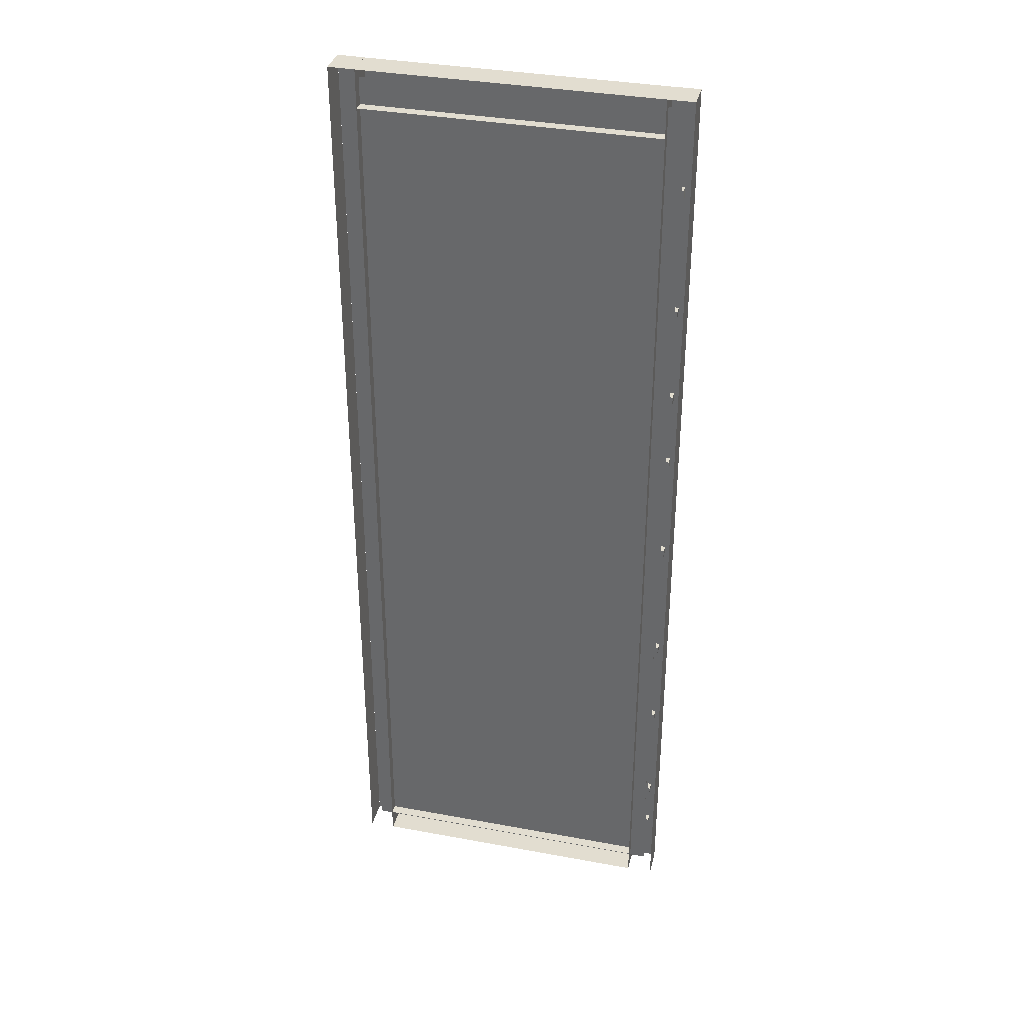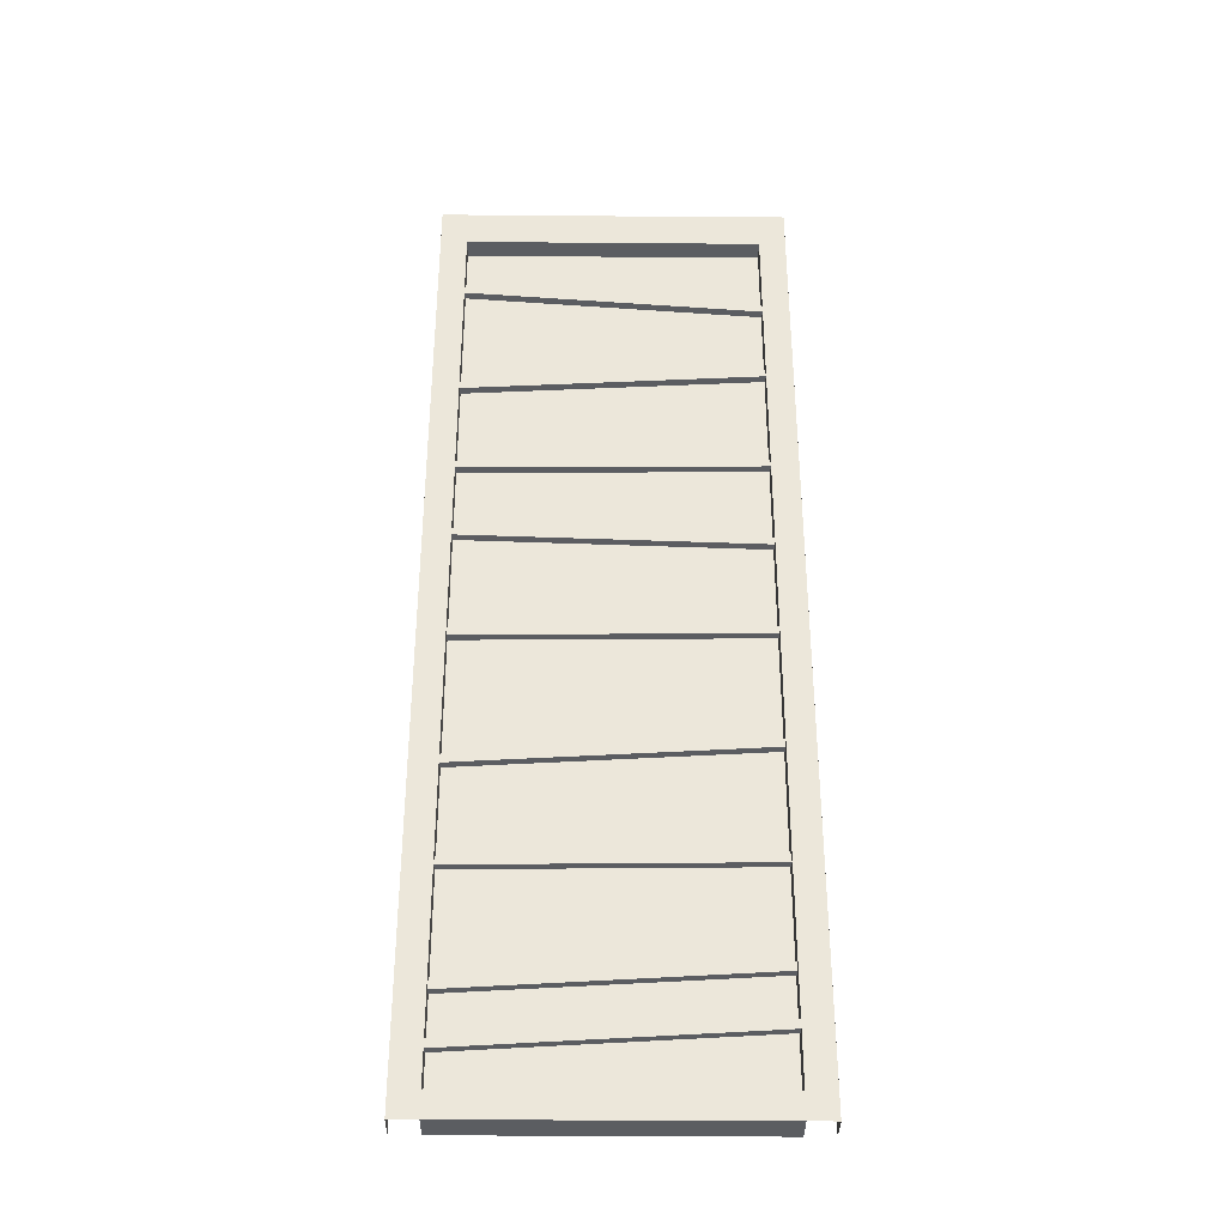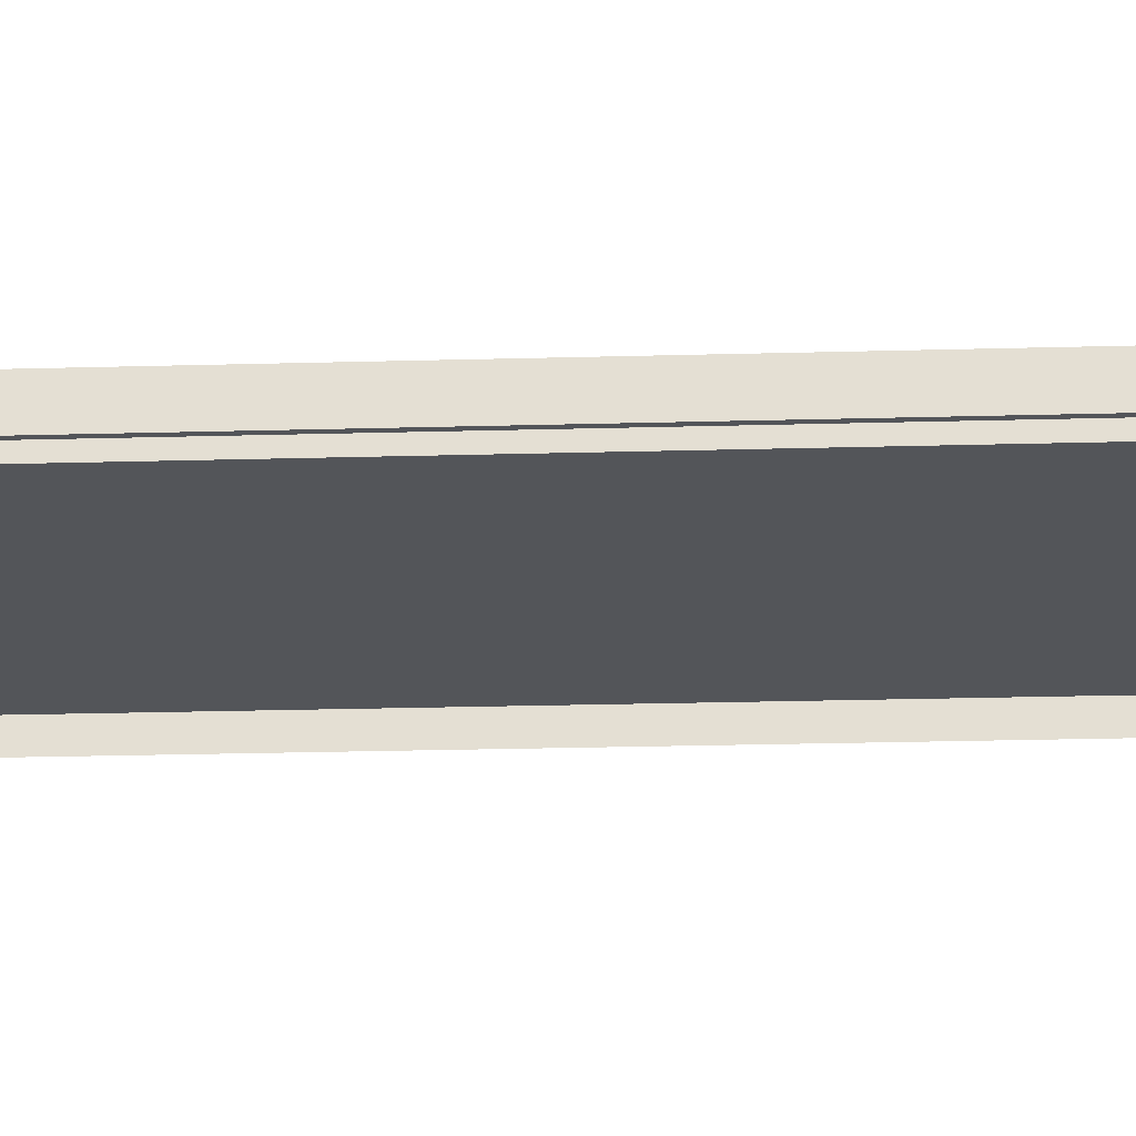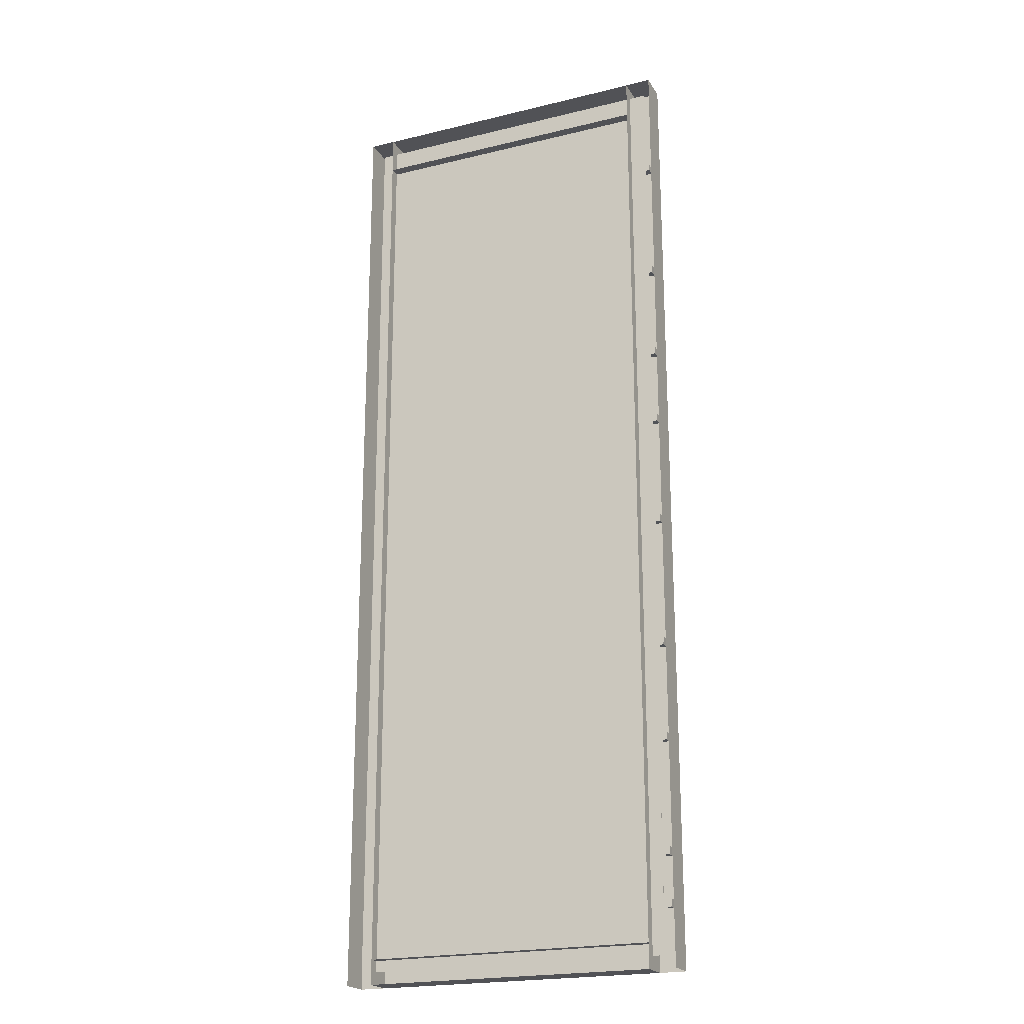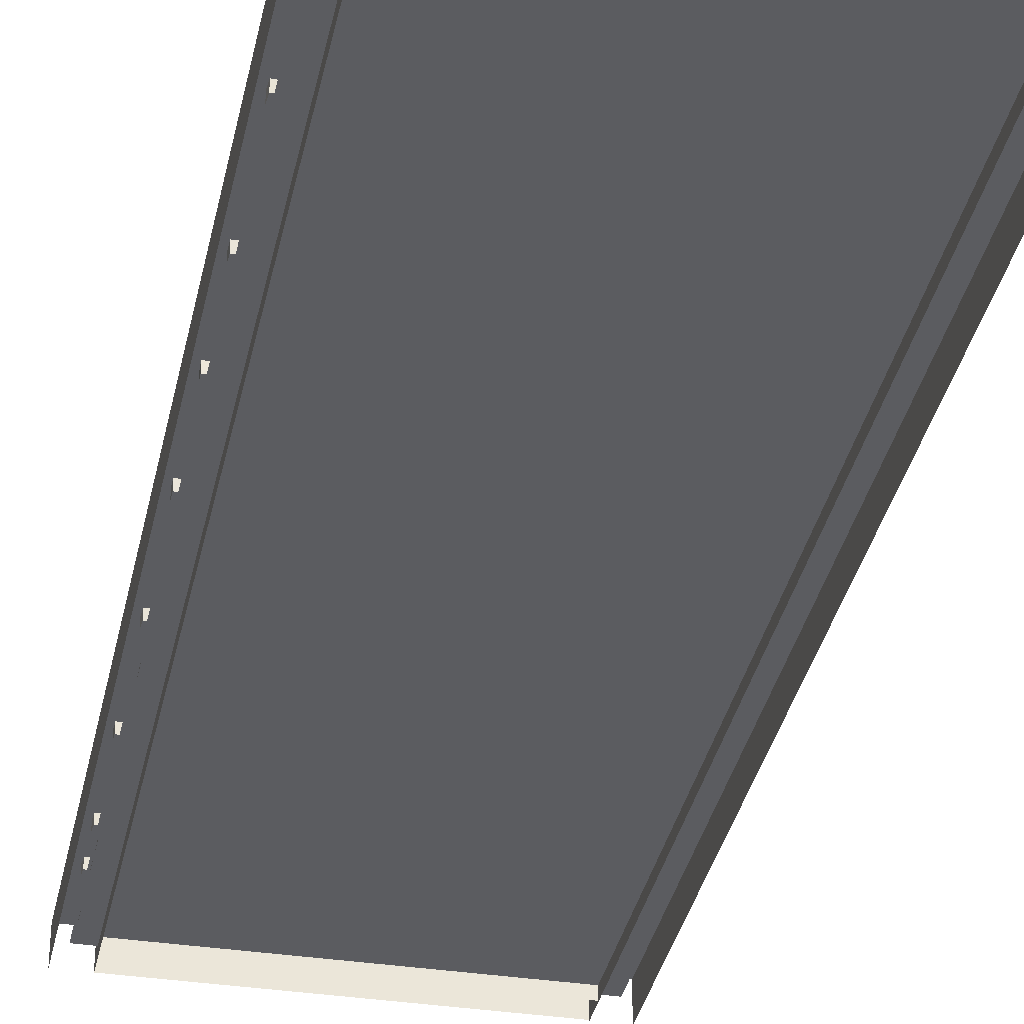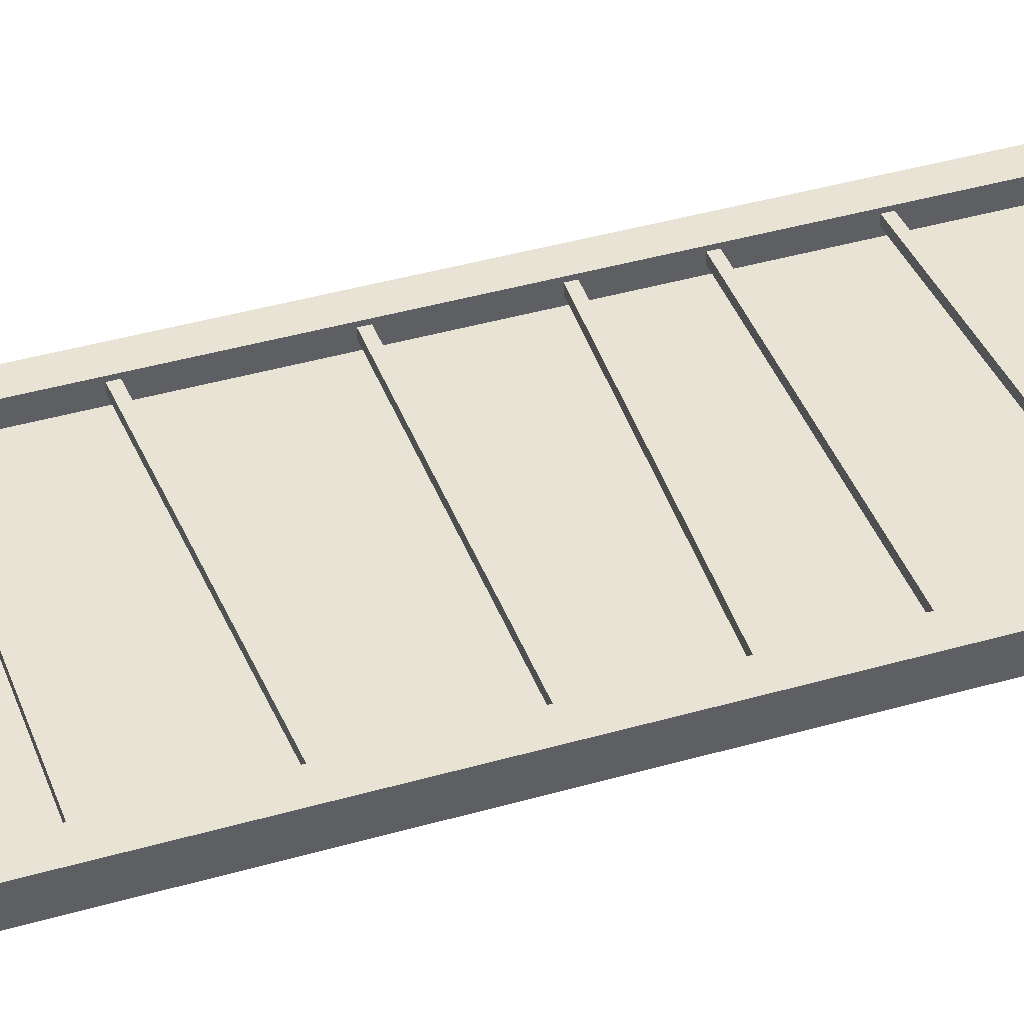
<metadata>
{"format":"obj","ext":"obj","renderer":"f3d","projection":"perspective","resolution":1024,"background":"white","views":[{"elev":35.3,"azim":-166.2,"up":"+Y"},{"elev":-36.2,"azim":-0.6,"up":"+Y"},{"elev":-24.5,"azim":92.6,"up":"+Z"},{"elev":-21.3,"azim":-156.6,"up":"+Y"},{"elev":-34.6,"azim":168.4,"up":"+Z"},{"elev":42.1,"azim":71.0,"up":"+Z"}]}
</metadata>
<code>
g default
v -0.5465 3.634 0
v -0.5465 3.634 0.1135
v -0.5465 0 0.1135
v -0.5465 0 0
v 0.5465 0 0
v 0.5465 0 0.1135
v 0.5465 3.634 0.1135
v 0.5465 3.634 0
v -0.6447 3.634 0
v -0.6447 3.634 0.1135
v 0.6447 3.634 0.1135
v 0.6447 3.634 0
v -0.6447 0 0.1135
v 0.6447 0 0.1135
v -0.5464 -1.5e-05 0.1135
v 0.5465 -1.5e-05 0.1135
v 0.5465 0.09161 0.1135
v -0.5464 0.09161 0.1135
v 0.5465 0.09161 0.002743
v -0.5464 0.09161 0.002743
v -0.5464 -1.5e-05 0.002743
v 0.5465 -1.5e-05 0.002743
v 0.6067 1.207 0.001217
v 0.6067 1.207 -0.002358
v 0.6067 1.264 -0.002358
v 0.6067 1.264 0.001217
v -0.6067 1.207 0.000633
v -0.6067 1.207 0.004208
v -0.6067 1.264 0.004208
v -0.6067 1.264 0.000633
v -0.5464 3.491 0.1135
v 0.5465 3.491 0.1135
v 0.5465 3.634 0.1135
v -0.5464 3.634 0.1135
v 0.5465 3.634 0.000644
v -0.5464 3.634 0.000644
v -0.5464 3.491 0.000644
v 0.5465 3.491 0.000644
v -0.6075 0.05009 0.0408
v 0.6075 0.05009 0.0408
v 0.6075 3.593 0.0408
v -0.6075 3.593 0.0408
v 0.6067 0.5278 0.001217
v 0.6067 0.5278 -0.002358
v 0.6067 0.5852 -0.002358
v 0.6067 0.5852 0.001217
v -0.6067 0.5278 0.000633
v -0.6067 0.5278 0.004208
v -0.6067 0.5852 0.004208
v -0.6067 0.5852 0.000633
v 0.6067 0.4348 0.001217
v 0.6067 0.4348 -0.002358
v 0.6067 0.4922 -0.002358
v 0.6067 0.4922 0.001217
v -0.6067 0.4348 0.000633
v -0.6067 0.4348 0.004208
v -0.6067 0.4922 0.004208
v -0.6067 0.4922 0.000633
v 0.6067 0.2278 0.001217
v 0.6067 0.2278 -0.002358
v 0.6067 0.2853 -0.002358
v 0.6067 0.2853 0.001217
v -0.6067 0.2278 0.000633
v -0.6067 0.2278 0.004208
v -0.6067 0.2853 0.004208
v -0.6067 0.2853 0.000633
v -0.6446 0 0
v -0.6446 0 0.1135
v -0.6446 3.634 0.1135
v -0.6446 3.634 0
v 0.6448 3.634 0
v 0.6448 3.634 0.1135
v 0.6448 0 0.1135
v 0.6448 0 0
v -0.6075 0.05009 0.0408
v 0.6075 0.05009 0.0408
v 0.6075 3.593 0.0408
v -0.6075 3.593 0.0408
g door
f 1 2 3 4
f 5 6 7 8
f 2 1 9 10
f 8 7 11 12
f 13 3 2 10
f 6 14 11 7
f 15 16 17 18
f 18 17 19 20
f 21 22 16 15
f 16 22 19 17
f 21 15 18 20
f 23 24 25 26
f 27 28 29 30
f 31 32 33 34
f 34 33 35 36
f 37 38 32 31
f 32 38 35 33
f 37 31 34 36
f 75 76 77 78
f 43 44 45 46
f 47 48 49 50
f 51 52 53 54
f 55 56 57 58
f 59 60 61 62
f 63 64 65 66
f 67 68 69 70
f 71 72 73 74
f 39 42 41 40
f 39 40 76 75
f 40 41 77 76
f 41 42 78 77
f 42 39 75 78
g default
v 0.6136 0.296 0.0988
v 0.6117 0.3259 0.0988
v -0.6117 0.2212 0.0988
v -0.6136 0.2512 0.0988
v -0.6117 0.2212 0.0688
v -0.6136 0.2512 0.0688
v 0.6136 0.296 0.0688
v 0.6117 0.3259 0.0688
g pCube2
f 79 80 82 81
f 81 82 84 83
f 83 84 86 85
f 85 86 80 79
f 80 86 84 82
f 85 79 81 83
g default
v 0.6136 0.4834 0.0988
v 0.6117 0.5134 0.0988
v -0.6117 0.4087 0.0988
v -0.6136 0.4386 0.0988
v -0.6117 0.4087 0.0688
v -0.6136 0.4386 0.0688
v 0.6136 0.4834 0.0688
v 0.6117 0.5134 0.0688
g pCube3
f 87 88 90 89
f 89 90 92 91
f 91 92 94 93
f 93 94 88 87
f 88 94 92 90
f 93 87 89 91
g default
v 0.6139 0.8478 0.0988
v 0.6135 0.8778 0.0988
v -0.6135 0.8309 0.0988
v -0.6139 0.8609 0.0988
v -0.6135 0.8309 0.0688
v -0.6139 0.8609 0.0688
v 0.6139 0.8478 0.0688
v 0.6135 0.8778 0.0688
g pCube4
f 95 96 98 97
f 97 98 100 99
f 99 100 102 101
f 101 102 96 95
f 96 102 100 98
f 101 95 97 99
g default
v 0.6136 1.27 0.0988
v 0.6117 1.3 0.0988
v -0.6117 1.195 0.0988
v -0.6136 1.225 0.0988
v -0.6117 1.195 0.0688
v -0.6136 1.225 0.0688
v 0.6136 1.27 0.0688
v 0.6117 1.3 0.0688
g pCube5
f 103 104 106 105
f 105 106 108 107
f 107 108 110 109
f 109 110 104 103
f 104 110 108 106
f 109 103 105 107
g default
v 0.6139 1.709 0.0988
v 0.6135 1.739 0.0988
v -0.6135 1.692 0.0988
v -0.6139 1.722 0.0988
v -0.6135 1.692 0.0688
v -0.6139 1.722 0.0688
v 0.6139 1.709 0.0688
v 0.6135 1.739 0.0688
g pCube6
f 111 112 114 113
f 113 114 116 115
f 115 116 118 117
f 117 118 112 111
f 112 118 116 114
f 117 111 113 115
g default
v 0.613 2.075 0.0988
v 0.614 2.105 0.0988
v -0.614 2.113 0.0988
v -0.613 2.143 0.0988
v -0.614 2.113 0.0688
v -0.613 2.143 0.0688
v 0.613 2.075 0.0688
v 0.614 2.105 0.0688
g pCube7
f 119 120 122 121
f 121 122 124 123
f 123 124 126 125
f 125 126 120 119
f 120 126 124 122
f 125 119 121 123
g default
v 0.6139 2.421 0.0988
v 0.6135 2.451 0.0988
v -0.6135 2.404 0.0988
v -0.6139 2.434 0.0988
v -0.6135 2.404 0.0688
v -0.6139 2.434 0.0688
v 0.6139 2.421 0.0688
v 0.6135 2.451 0.0688
g pCube8
f 127 128 130 129
f 129 130 132 131
f 131 132 134 133
f 133 134 128 127
f 128 134 132 130
f 133 127 129 131
g default
v 0.6136 2.843 0.0988
v 0.6117 2.873 0.0988
v -0.6117 2.769 0.0988
v -0.6136 2.799 0.0988
v -0.6117 2.769 0.0688
v -0.6136 2.799 0.0688
v 0.6136 2.843 0.0688
v 0.6117 2.873 0.0688
g pCube9
f 135 136 138 137
f 137 138 140 139
f 139 140 142 141
f 141 142 136 135
f 136 142 140 138
f 141 135 137 139
g default
v 0.6107 3.151 0.0988
v 0.6131 3.181 0.0988
v -0.6131 3.247 0.0988
v -0.6107 3.277 0.0988
v -0.6131 3.247 0.0688
v -0.6107 3.277 0.0688
v 0.6107 3.151 0.0688
v 0.6131 3.181 0.0688
g pCube10
f 143 144 146 145
f 145 146 148 147
f 147 148 150 149
f 149 150 144 143
f 144 150 148 146
f 149 143 145 147

</code>
